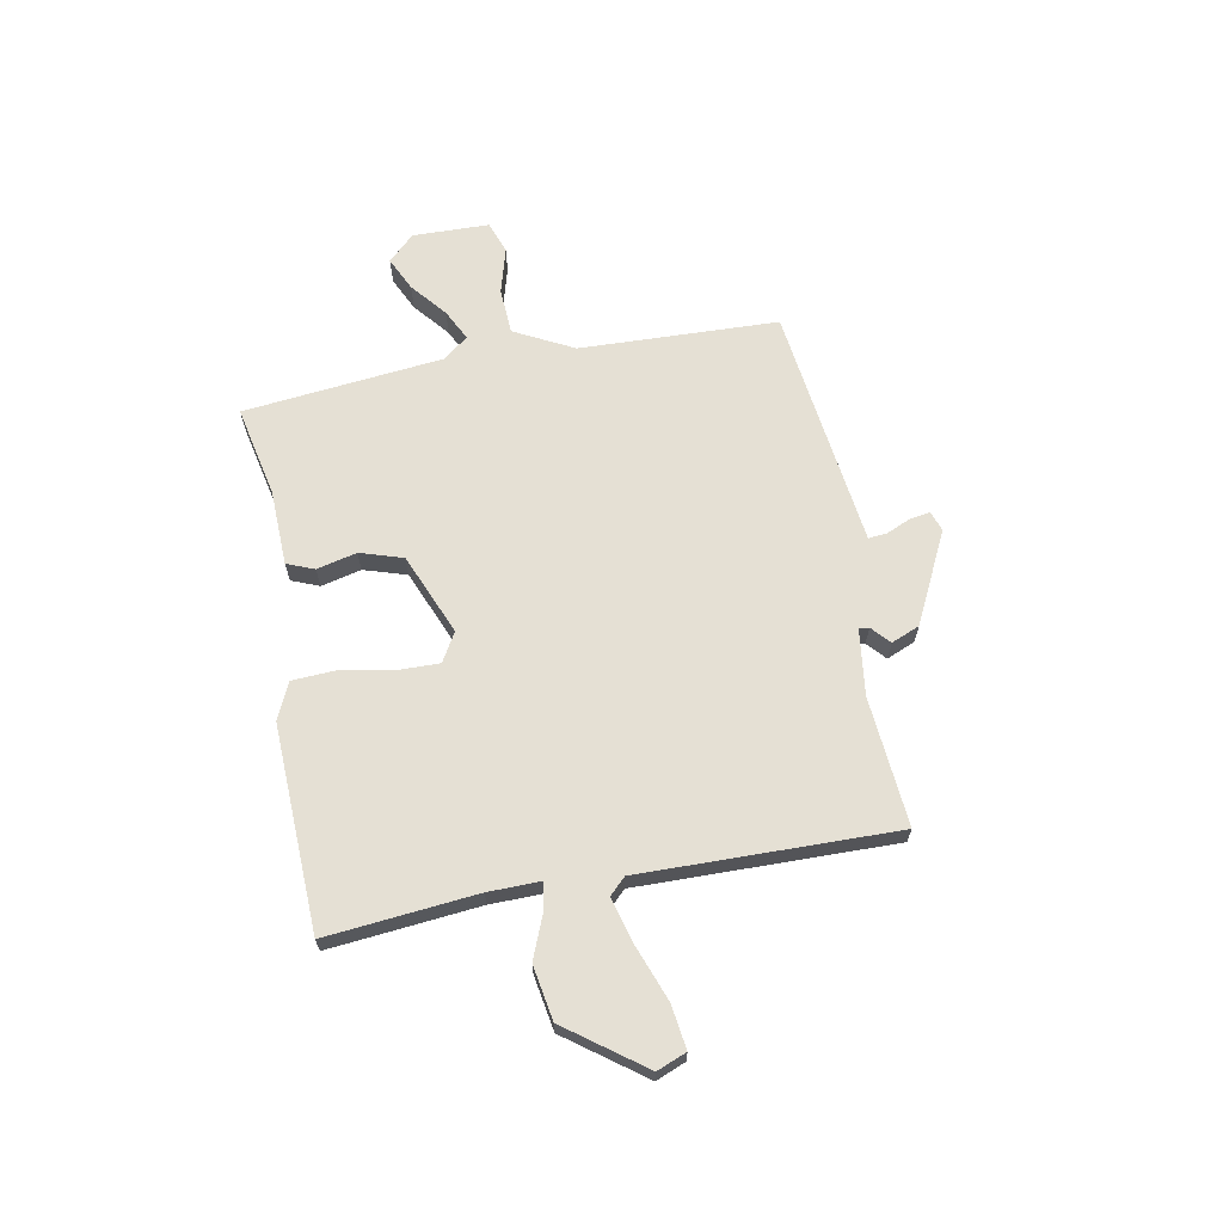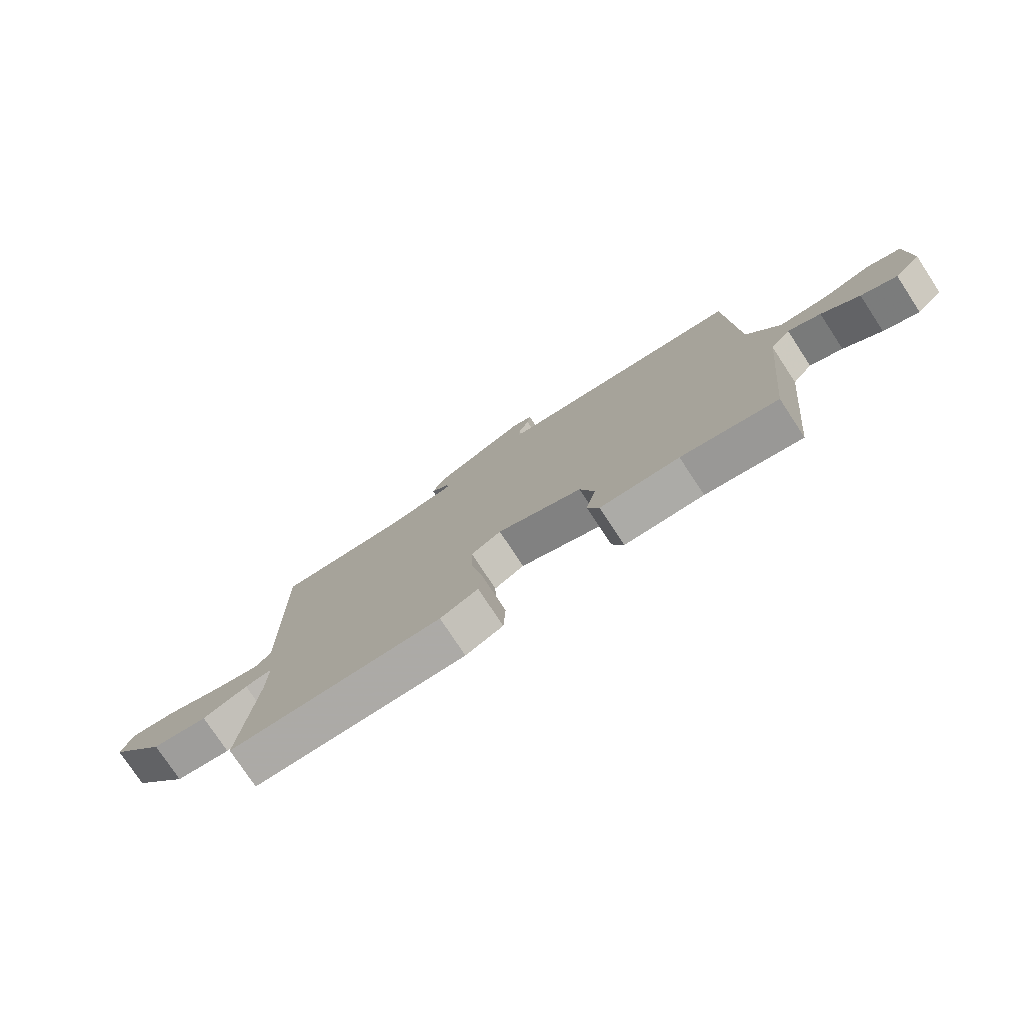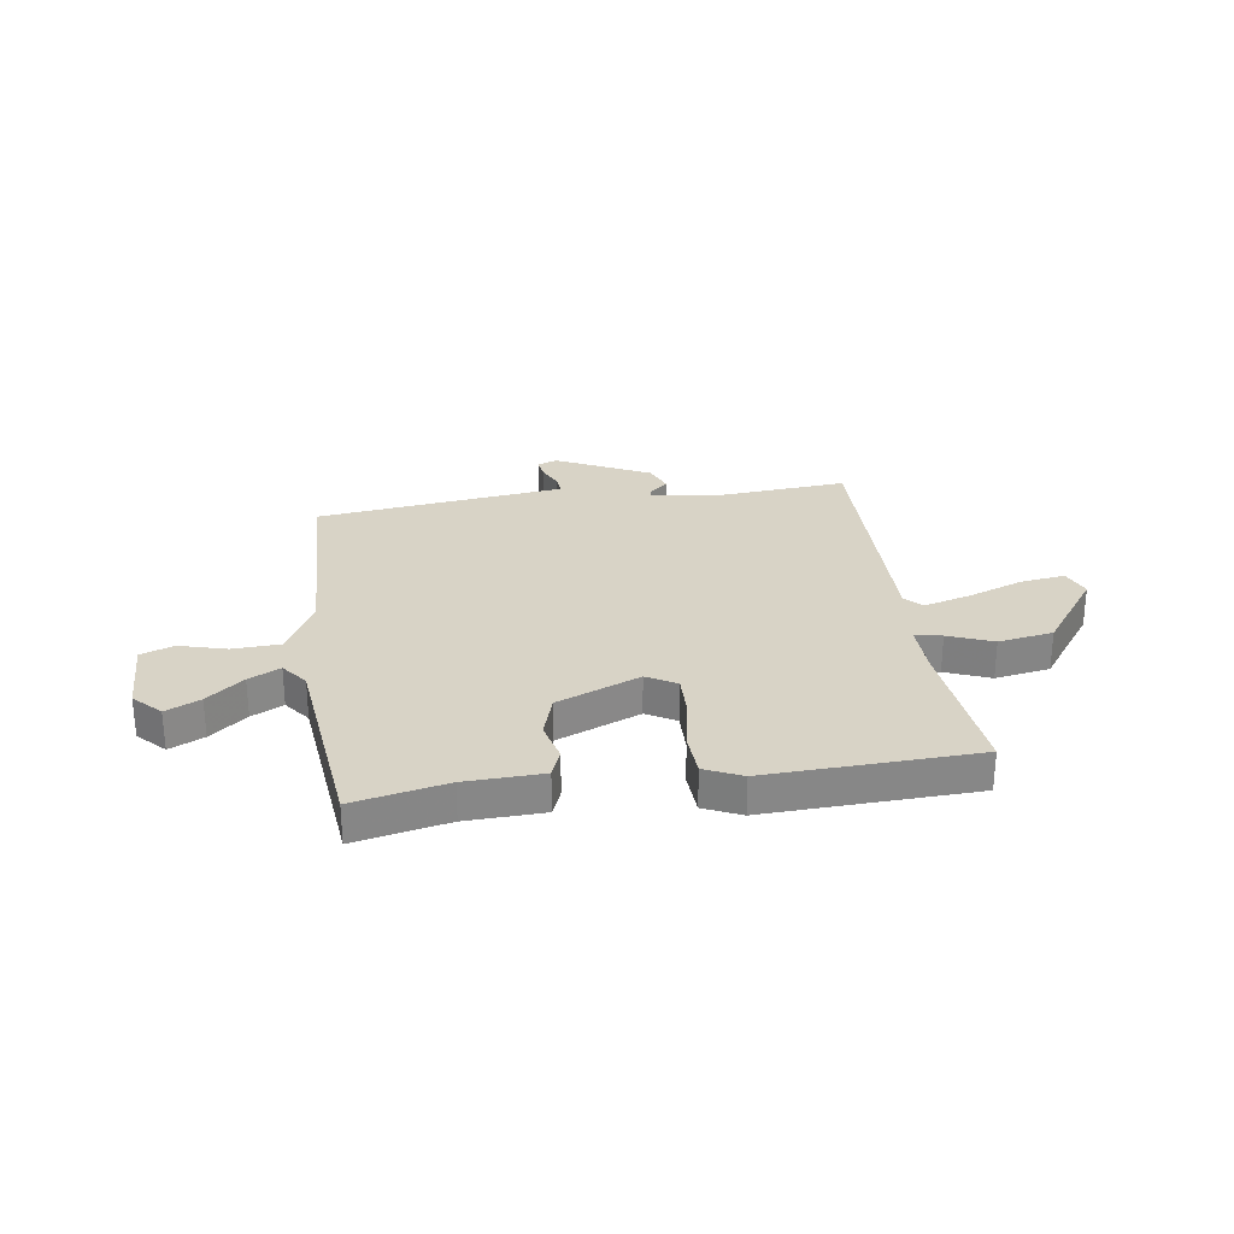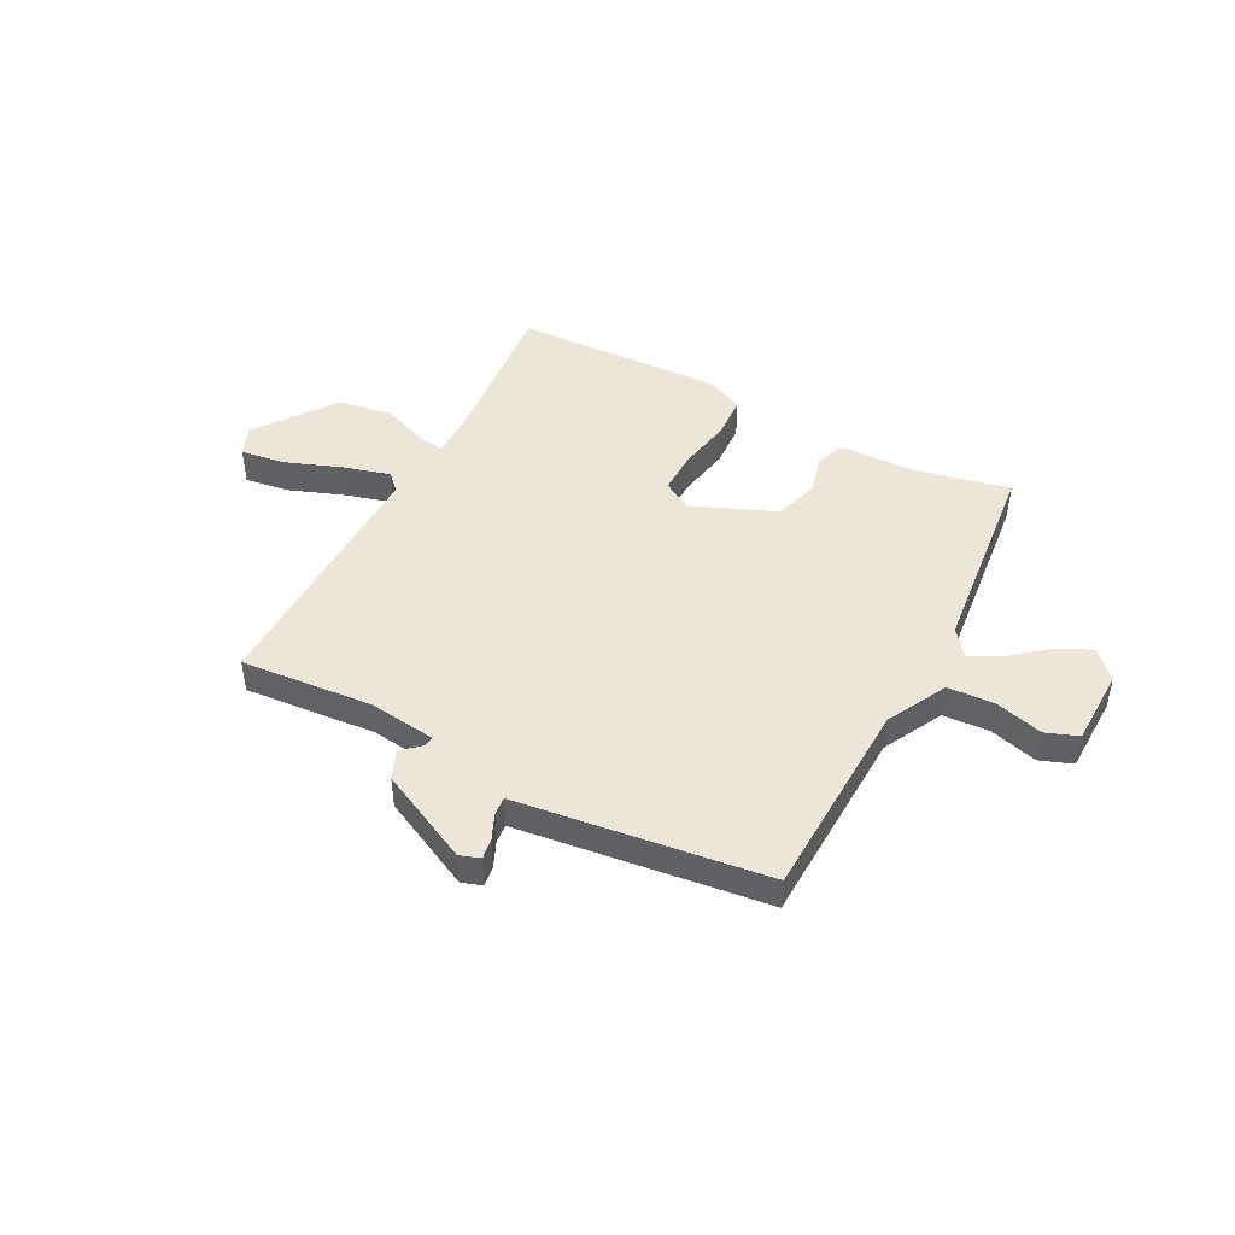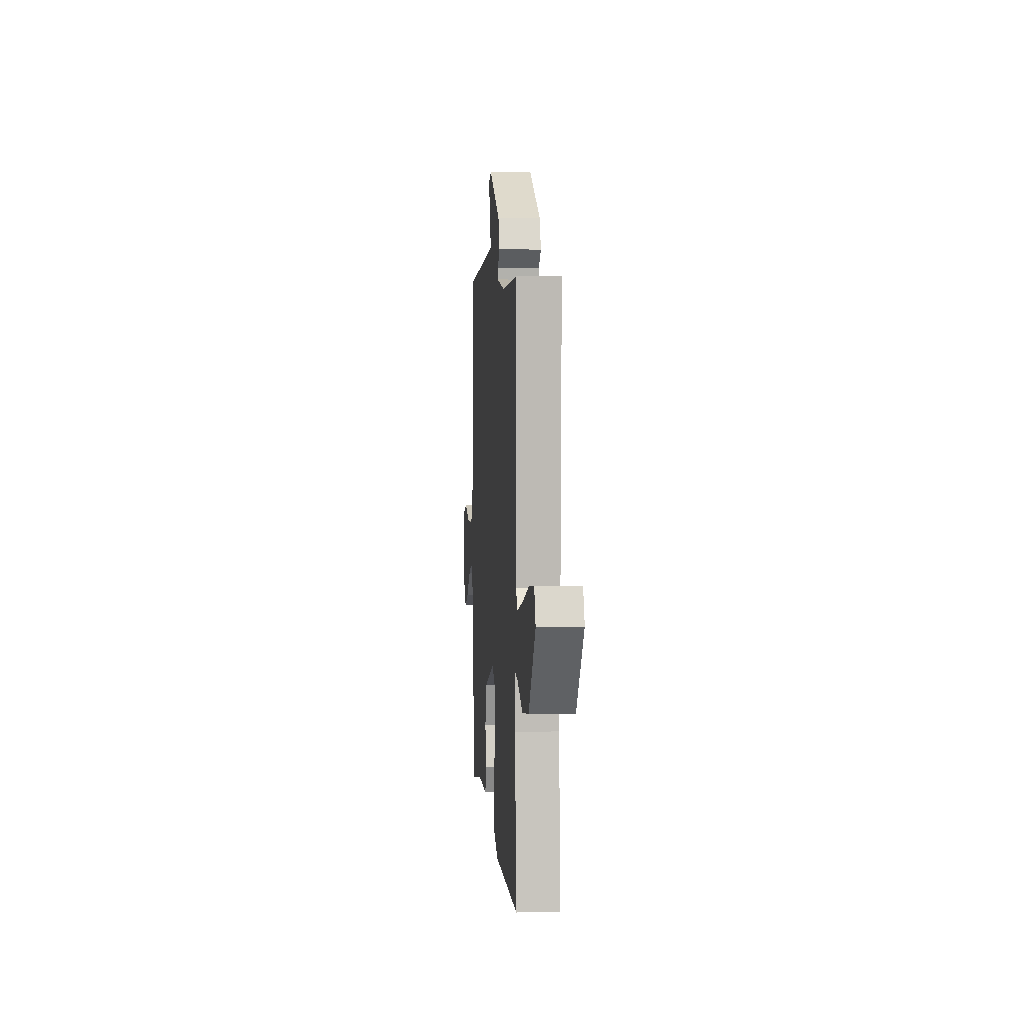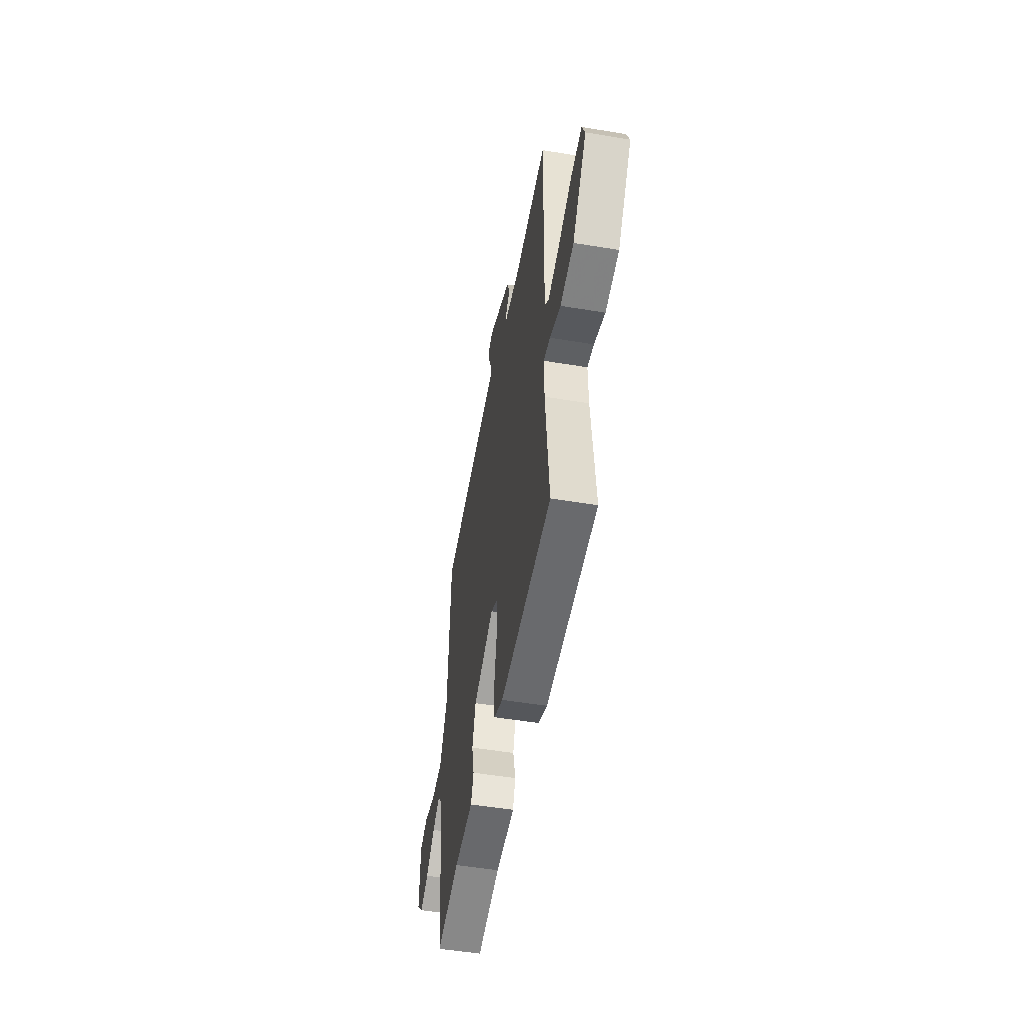
<metadata>
{"format":"obj","ext":"obj","renderer":"f3d","projection":"perspective","resolution":1024,"background":"white","views":[{"elev":65.7,"azim":-100.9,"up":"+Y"},{"elev":-77.3,"azim":33.4,"up":"+Z"},{"elev":27.9,"azim":171.4,"up":"+Y"},{"elev":46.1,"azim":27.3,"up":"+Y"},{"elev":5.5,"azim":-94.8,"up":"+Z"},{"elev":-51.2,"azim":-100.3,"up":"+Z"}]}
</metadata>
<code>
v 0.5 0.07 -0.5
v 0.326 0.07 -0.464
v 0.182 0.07 -0.46
v 0.161 0.07 -0.408
v 0.179 0.07 -0.332
v 0.153 0.07 -0.251
v -0.002 0.07 -0.188
v -0.057 0.07 -0.22
v -0.055 0.07 -0.301
v -0.036 0.07 -0.399
v -0.04 0.07 -0.481
v -0.109 0.07 -0.513
v -0.5 0.07 -0.5
v -0.474 0.07 -0.216
v -0.473 0.07 -0.118
v -0.523 0.07 -0.126
v -0.606 0.07 -0.16
v -0.709 0.07 -0.143
v -0.817 0.07 0.002
v -0.795 0.07 0.058
v -0.712 0.07 0.047
v -0.608 0.07 0.009
v -0.52 0.07 -0.015
v -0.49 0.07 0.016
v -0.5 0.07 0.5
v -0.254 0.07 0.481
v -0.129 0.07 0.498
v -0.131 0.07 0.517
v -0.166 0.07 0.548
v -0.144 0.07 0.602
v 0.028 0.07 0.688
v 0.066 0.07 0.675
v 0.06 0.07 0.636
v 0.04 0.07 0.59
v 0.037 0.07 0.555
v 0.079 0.07 0.55
v 0.5 0.07 0.5
v 0.515 0.07 0.122
v 0.574 0.07 0.01
v 0.662 0.07 0.006
v 0.75 0.07 0.031
v 0.811 0.07 0.009
v 0.815 0.07 -0.136
v 0.767 0.07 -0.186
v 0.703 0.07 -0.156
v 0.635 0.07 -0.101
v 0.576 0.07 -0.072
v 0.539 0.07 -0.121
v 0.5 0 -0.5
v 0.326 0 -0.464
v 0.182 0 -0.46
v 0.161 0 -0.408
v 0.179 0 -0.332
v 0.153 0 -0.251
v -0.002 0 -0.188
v -0.057 0 -0.22
v -0.055 0 -0.301
v -0.036 0 -0.399
v -0.04 0 -0.481
v -0.109 0 -0.513
v -0.5 0 -0.5
v -0.474 0 -0.216
v -0.473 0 -0.118
v -0.523 0 -0.126
v -0.606 0 -0.16
v -0.709 0 -0.143
v -0.817 0 0.002
v -0.795 0 0.058
v -0.712 0 0.047
v -0.608 0 0.009
v -0.52 0 -0.015
v -0.49 0 0.016
v -0.5 0 0.5
v -0.254 0 0.481
v -0.129 0 0.498
v -0.131 0 0.517
v -0.166 0 0.548
v -0.144 0 0.602
v 0.028 0 0.688
v 0.066 0 0.675
v 0.06 0 0.636
v 0.04 0 0.59
v 0.037 0 0.555
v 0.079 0 0.55
v 0.5 0 0.5
v 0.515 0 0.122
v 0.574 0 0.01
v 0.662 0 0.006
v 0.75 0 0.031
v 0.811 0 0.009
v 0.815 0 -0.136
v 0.767 0 -0.186
v 0.703 0 -0.156
v 0.635 0 -0.101
v 0.576 0 -0.072
v 0.539 0 -0.121
f 44 45 46
f 43 44 46
f 42 43 46
f 41 42 46
f 40 41 46
f 39 40 46 47
f 38 39 47 48
f 36 37 38
f 48 1 2
f 38 48 2
f 36 38 2
f 35 36 2
f 32 33 34
f 31 32 34
f 30 31 34
f 29 30 34
f 28 29 34
f 27 28 34 35
f 24 25 26
f 24 26 27
f 20 21 22
f 19 20 22
f 18 19 22
f 17 18 22
f 16 17 22
f 15 16 22 23
f 12 13 14
f 11 12 14
f 10 11 14
f 9 10 14
f 8 9 14 15
f 15 23 24
f 8 15 24
f 7 8 24
f 2 3 4 5
f 2 5 6
f 35 2 6
f 24 27 35
f 7 24 35
f 6 7 35
f 94 93 92
f 94 92 91
f 94 91 90
f 94 90 89
f 94 89 88
f 95 94 88 87
f 96 95 87 86
f 86 85 84
f 50 49 96
f 50 96 86
f 50 86 84
f 50 84 83
f 82 81 80
f 82 80 79
f 82 79 78
f 82 78 77
f 82 77 76
f 83 82 76 75
f 74 73 72
f 75 74 72
f 70 69 68
f 70 68 67
f 70 67 66
f 70 66 65
f 70 65 64
f 71 70 64 63
f 62 61 60
f 62 60 59
f 62 59 58
f 62 58 57
f 63 62 57 56
f 72 71 63
f 72 63 56
f 72 56 55
f 53 52 51 50
f 54 53 50
f 54 50 83
f 83 75 72
f 83 72 55
f 83 55 54
f 1 49 50 2
f 2 50 51 3
f 3 51 52 4
f 4 52 53 5
f 5 53 54 6
f 6 54 55 7
f 7 55 56 8
f 8 56 57 9
f 9 57 58 10
f 10 58 59 11
f 11 59 60 12
f 12 60 61 13
f 13 61 62 14
f 14 62 63 15
f 15 63 64 16
f 16 64 65 17
f 17 65 66 18
f 18 66 67 19
f 19 67 68 20
f 20 68 69 21
f 21 69 70 22
f 22 70 71 23
f 23 71 72 24
f 24 72 73 25
f 25 73 74 26
f 26 74 75 27
f 27 75 76 28
f 28 76 77 29
f 29 77 78 30
f 30 78 79 31
f 31 79 80 32
f 32 80 81 33
f 33 81 82 34
f 34 82 83 35
f 35 83 84 36
f 36 84 85 37
f 37 85 86 38
f 38 86 87 39
f 39 87 88 40
f 40 88 89 41
f 41 89 90 42
f 42 90 91 43
f 43 91 92 44
f 44 92 93 45
f 45 93 94 46
f 46 94 95 47
f 47 95 96 48
f 48 96 49 1

</code>
